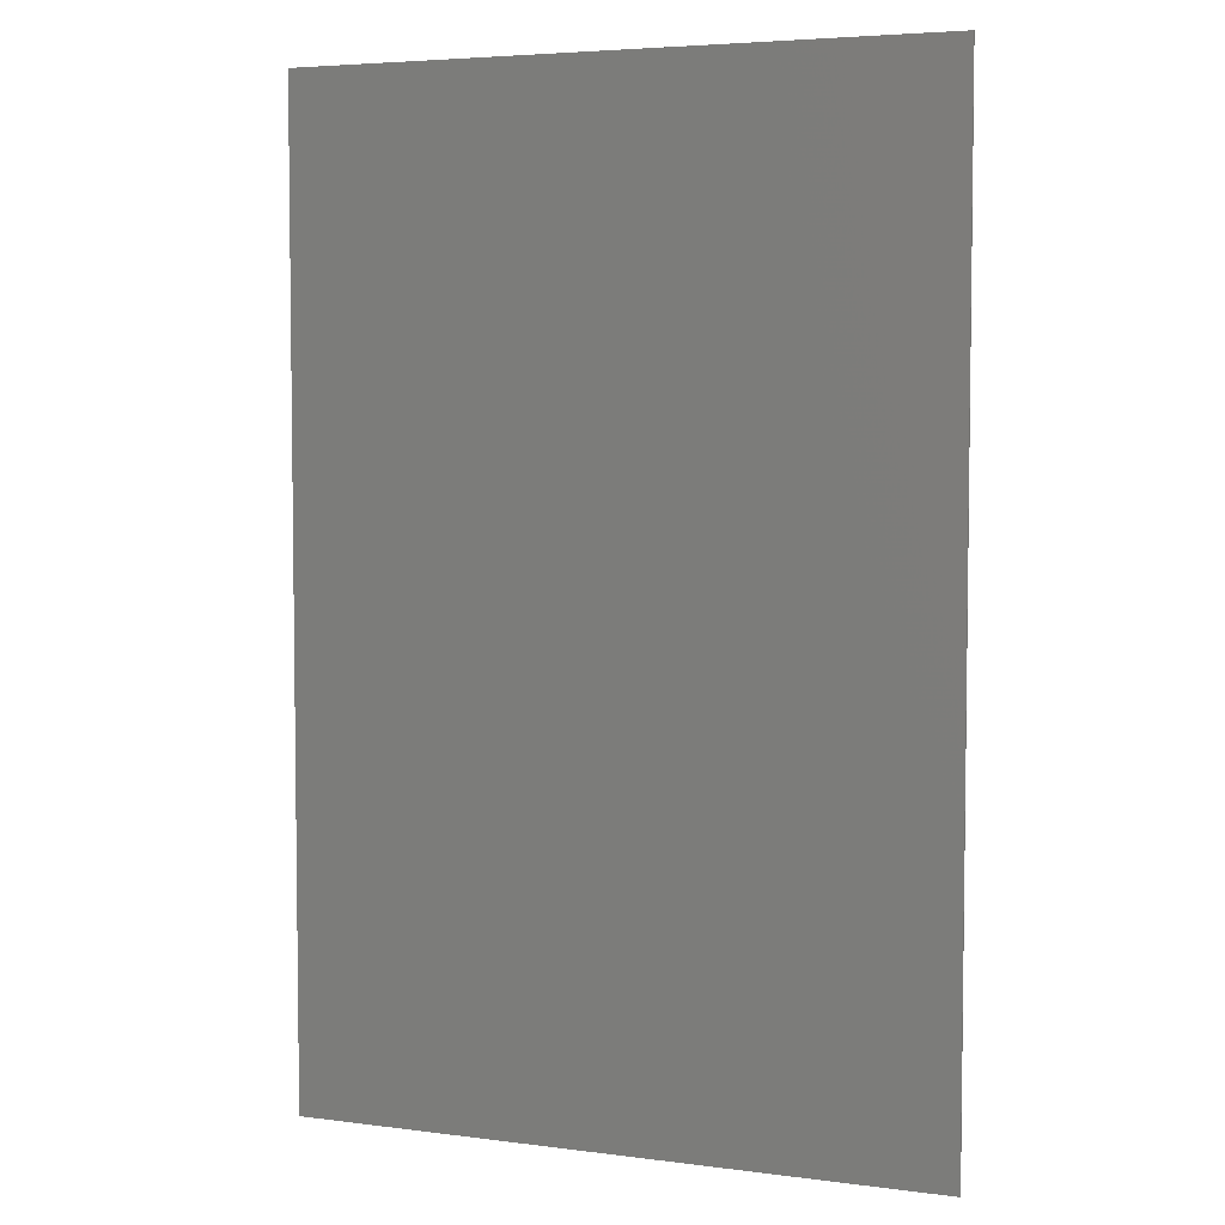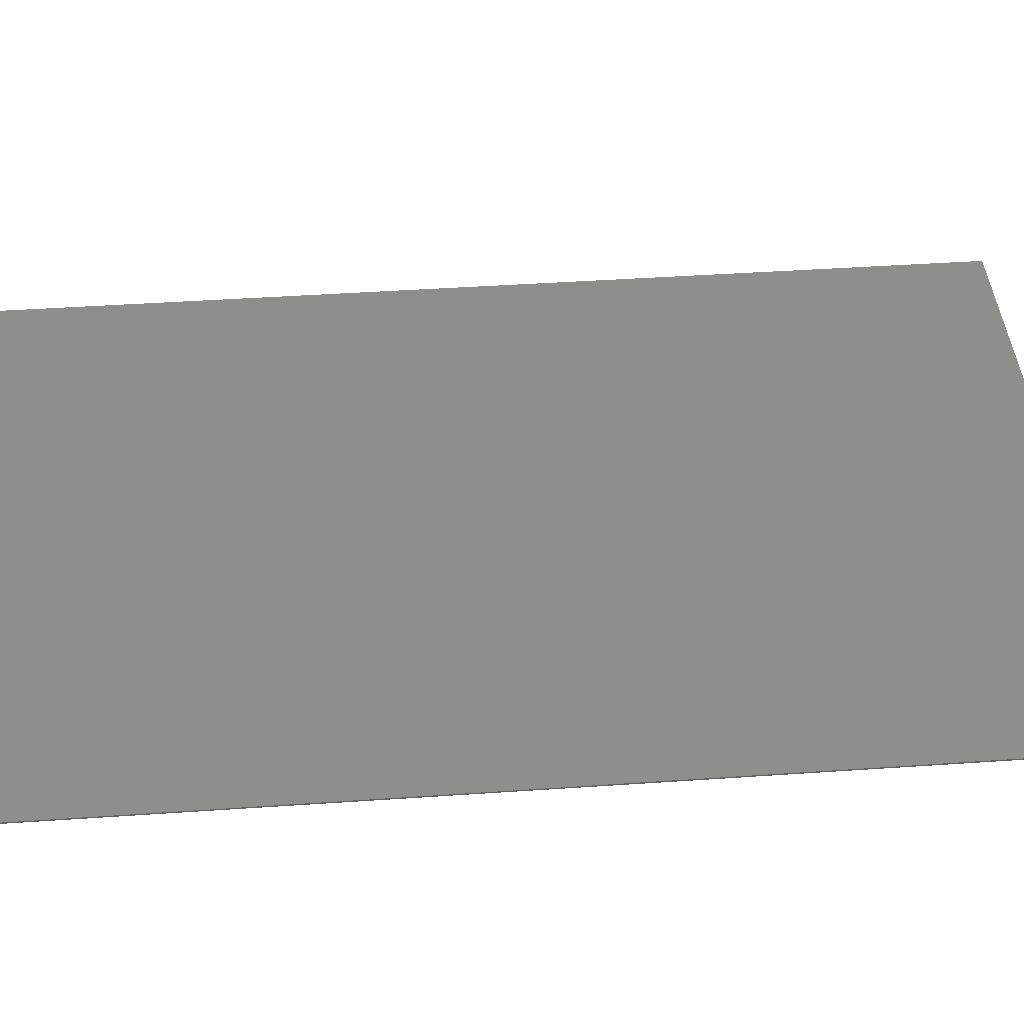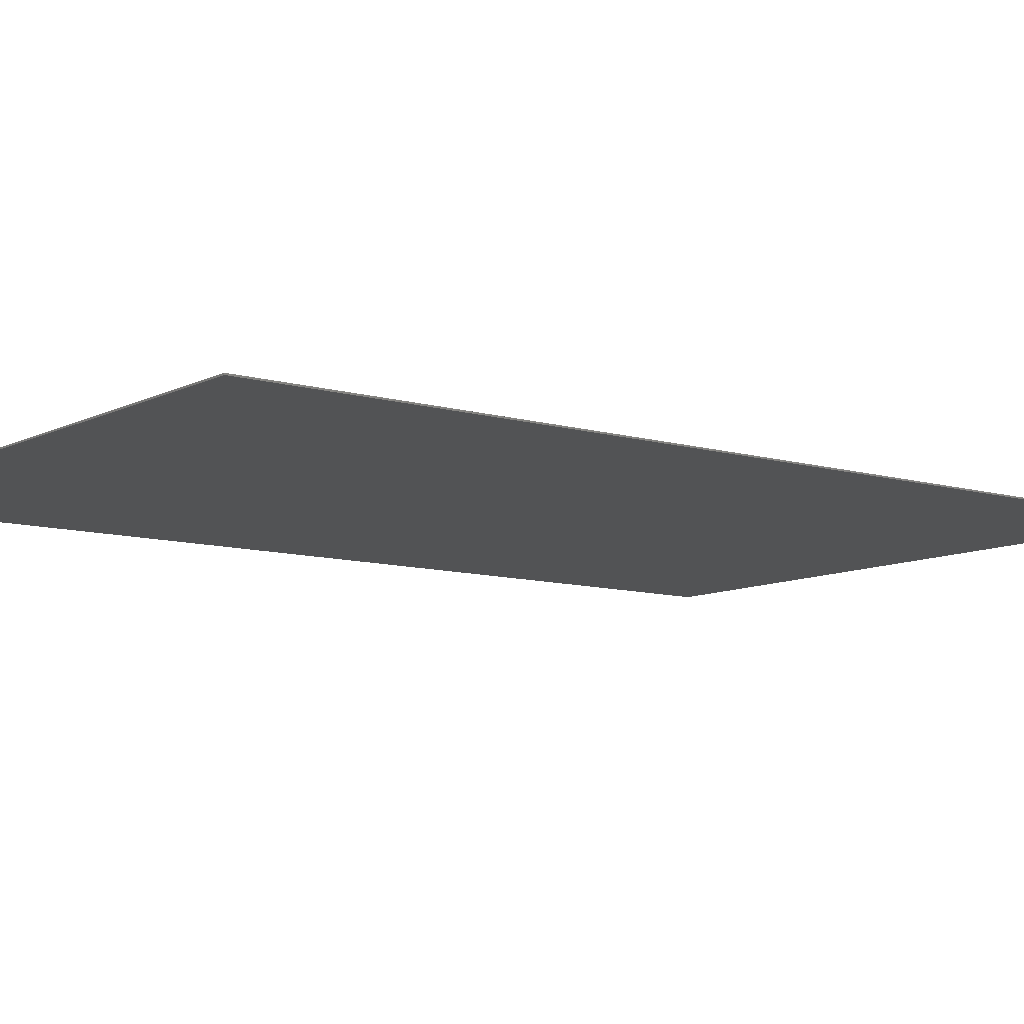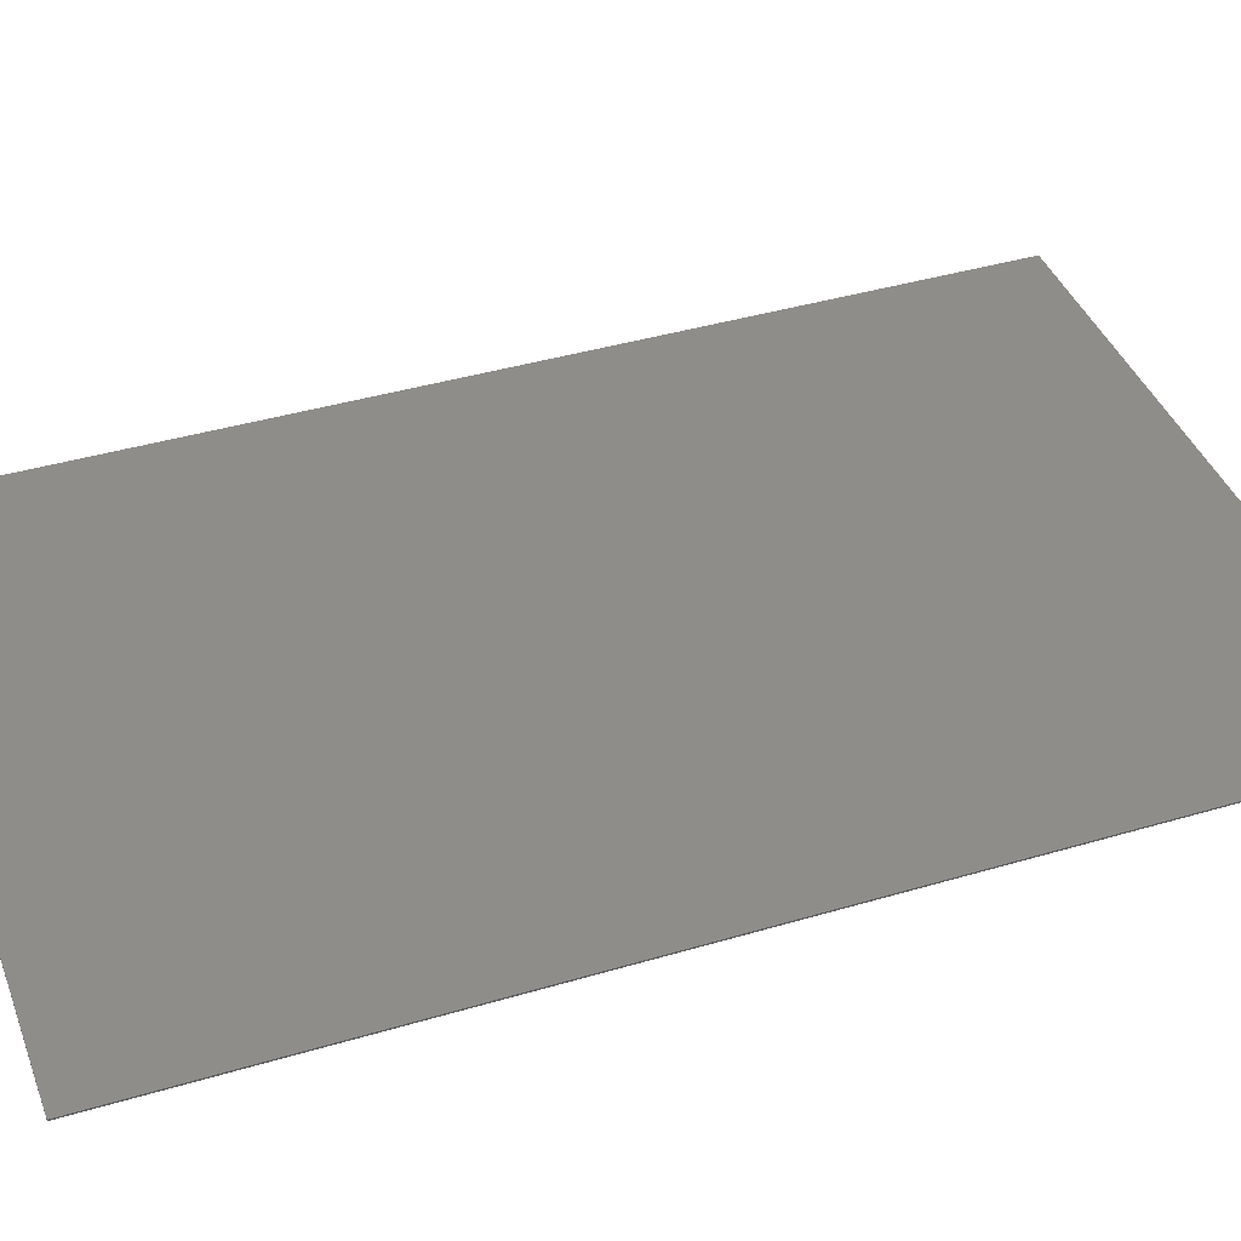
<metadata>
{"format":"stl","ext":"stl","renderer":"f3d","projection":"perspective","resolution":1024,"background":"white","views":[{"elev":4.9,"azim":22.5,"up":"+Z"},{"elev":43.1,"azim":-94.7,"up":"+Y"},{"elev":-9.6,"azim":-127.6,"up":"+Y"},{"elev":40.8,"azim":-109.9,"up":"+Y"}]}
</metadata>
<code>
# stl→obj: 8 verts, 12 faces
v -0.163 0.413 -0.273
v -0.163 0.413 0.3604
v -0.5783 0.413 0.3604
v -0.5783 0.413 -0.273
v -0.5783 0.414 -0.273
v -0.163 0.414 -0.273
v -0.5783 0.414 0.3604
v -0.163 0.414 0.3604
f 1 2 3
f 1 3 4
f 5 6 1
f 5 1 4
f 5 4 3
f 5 3 7
f 8 2 1
f 8 1 6
f 8 6 5
f 8 5 7
f 8 7 3
f 8 3 2

</code>
